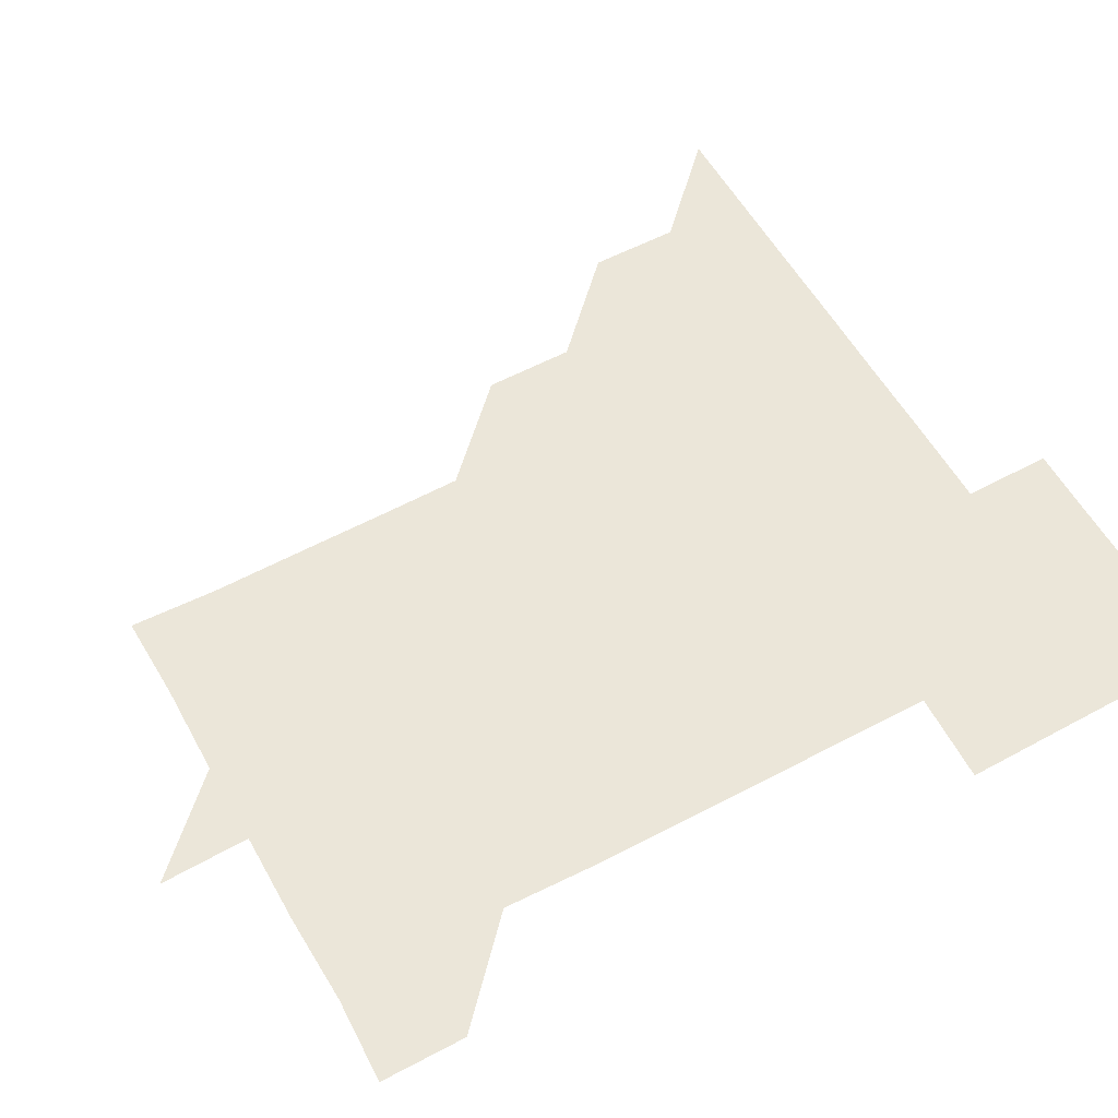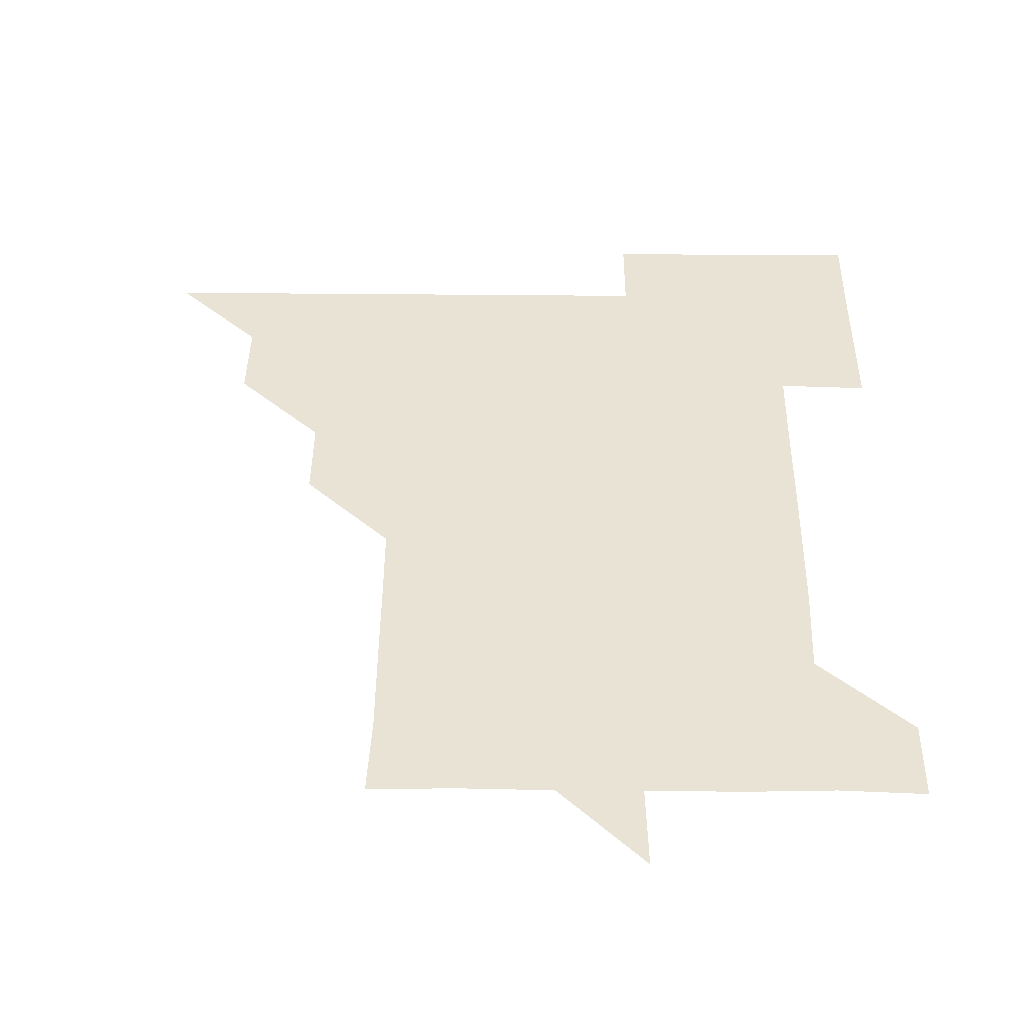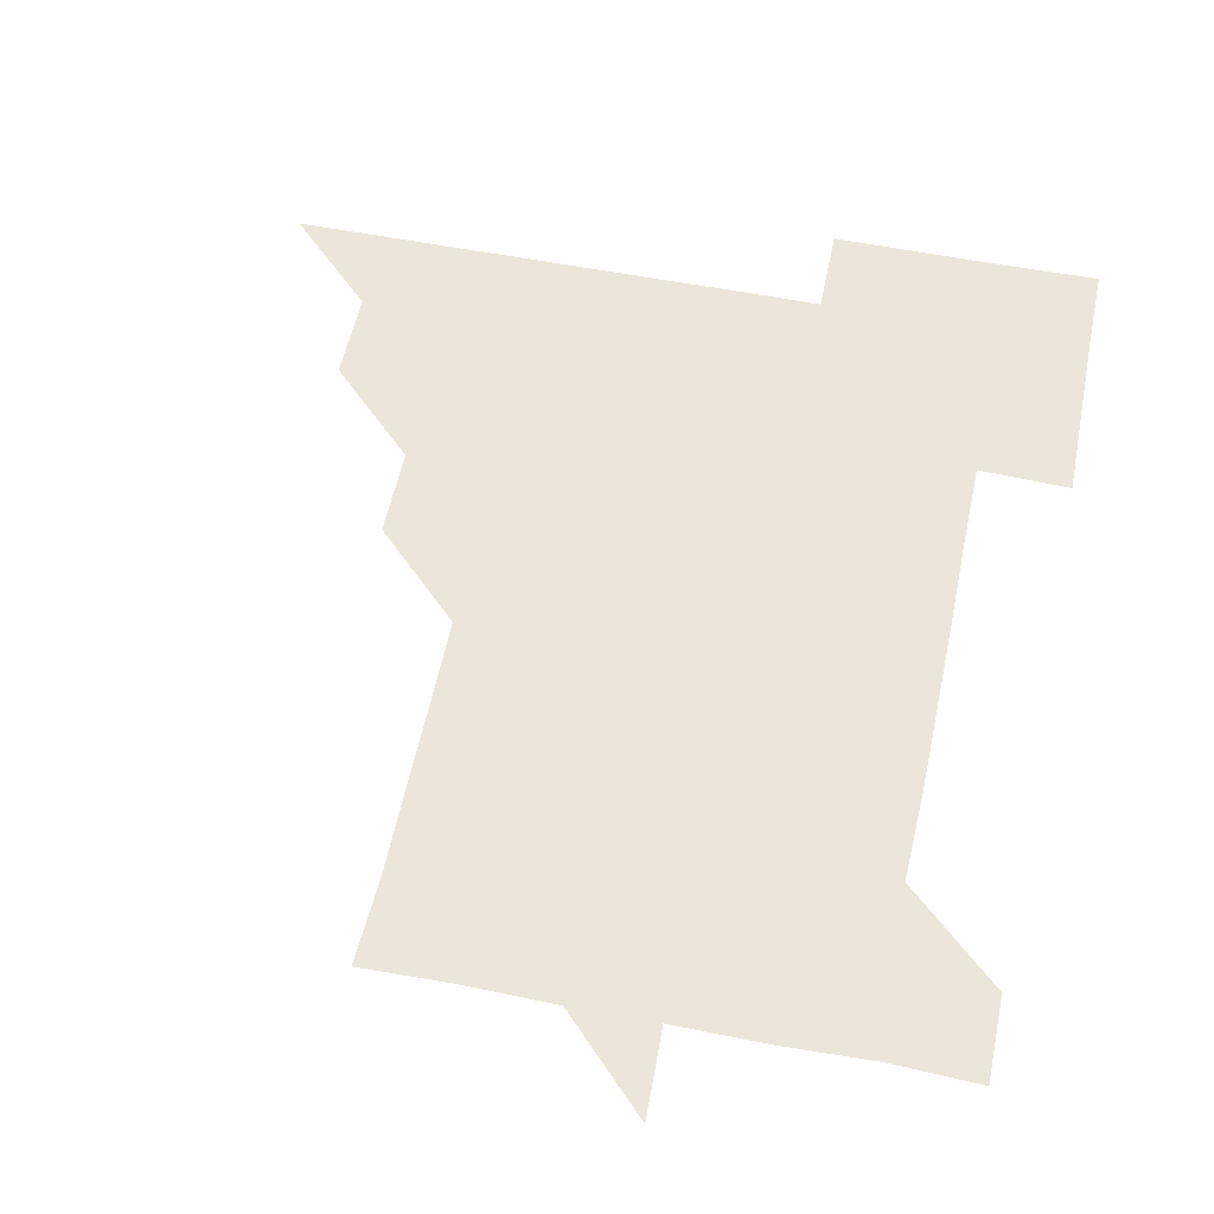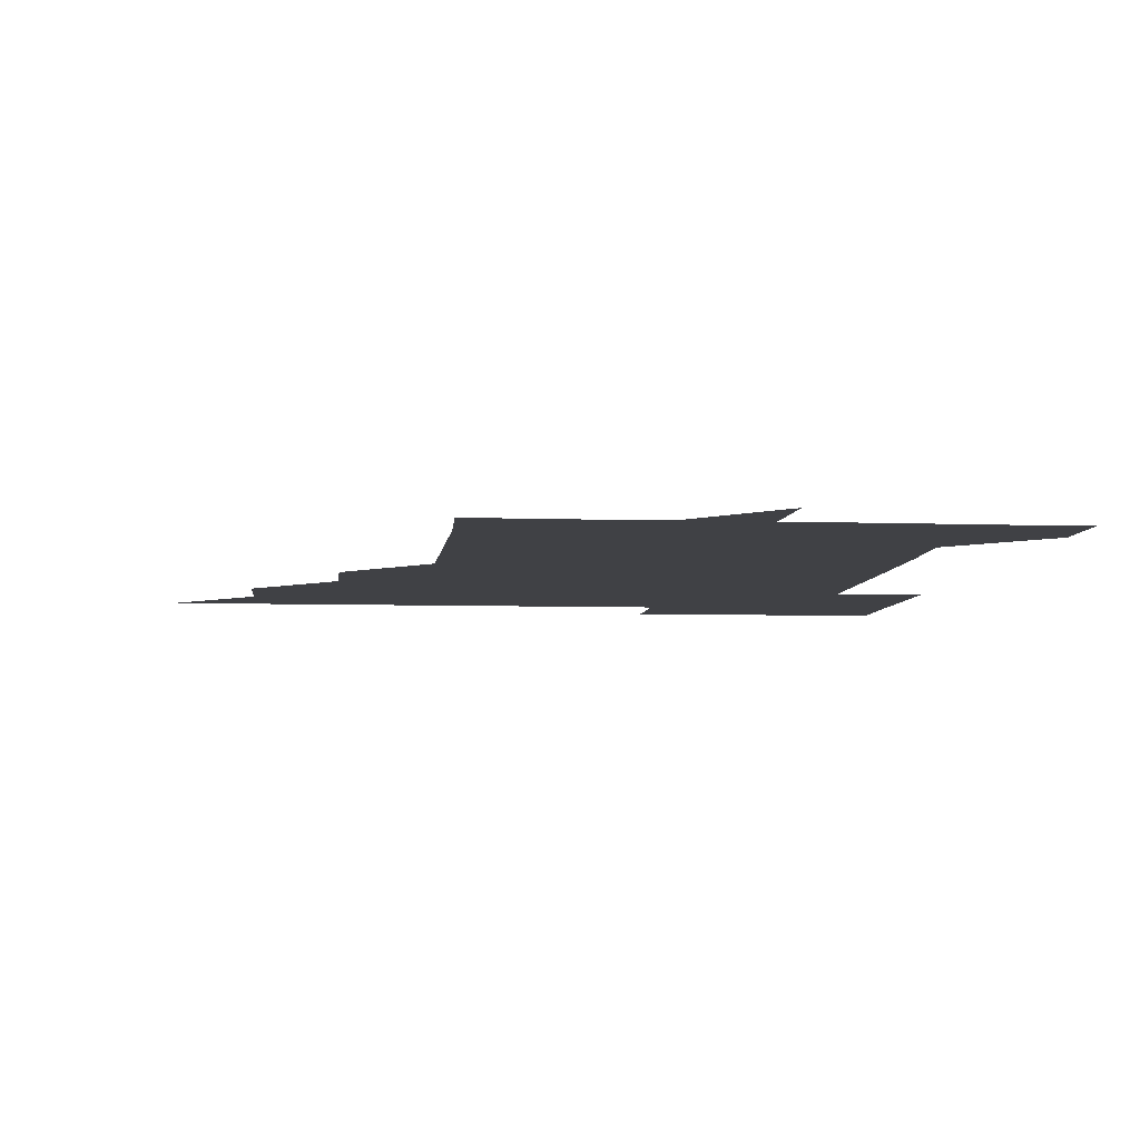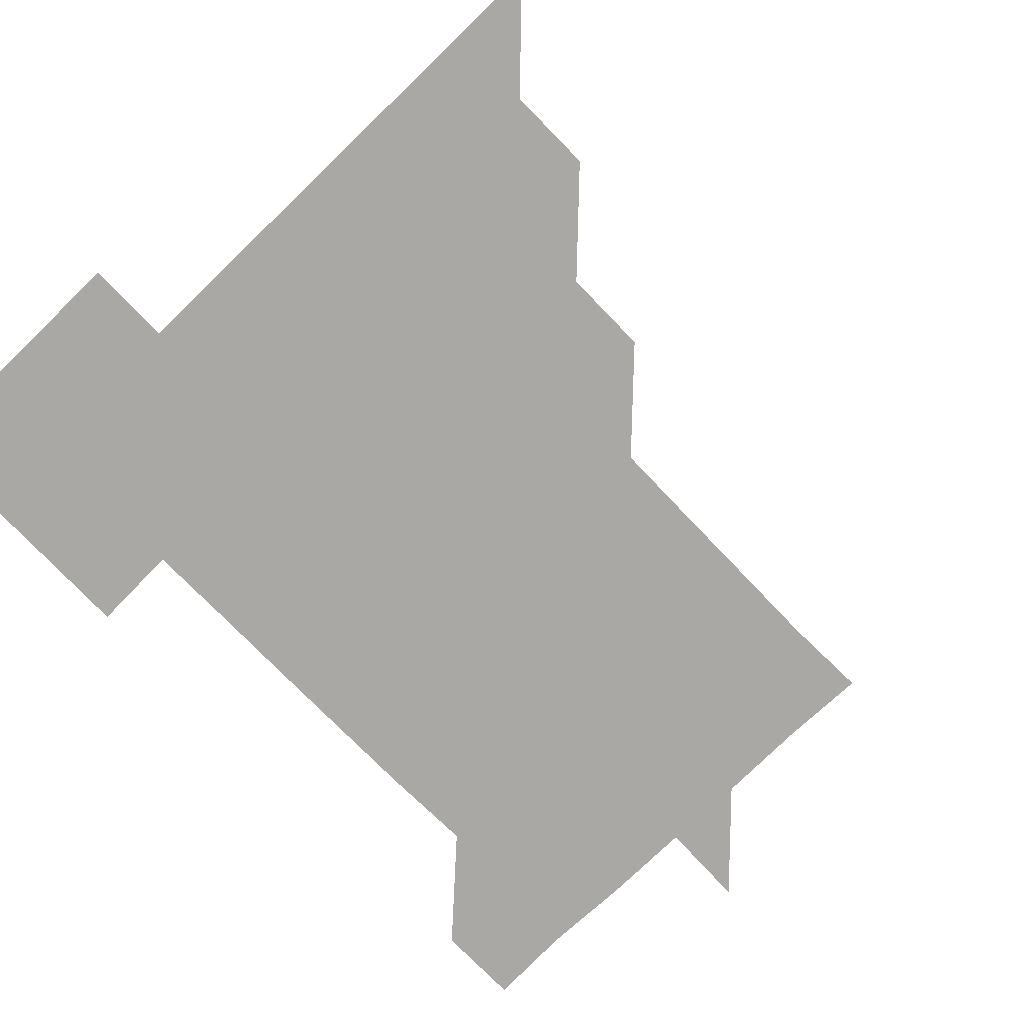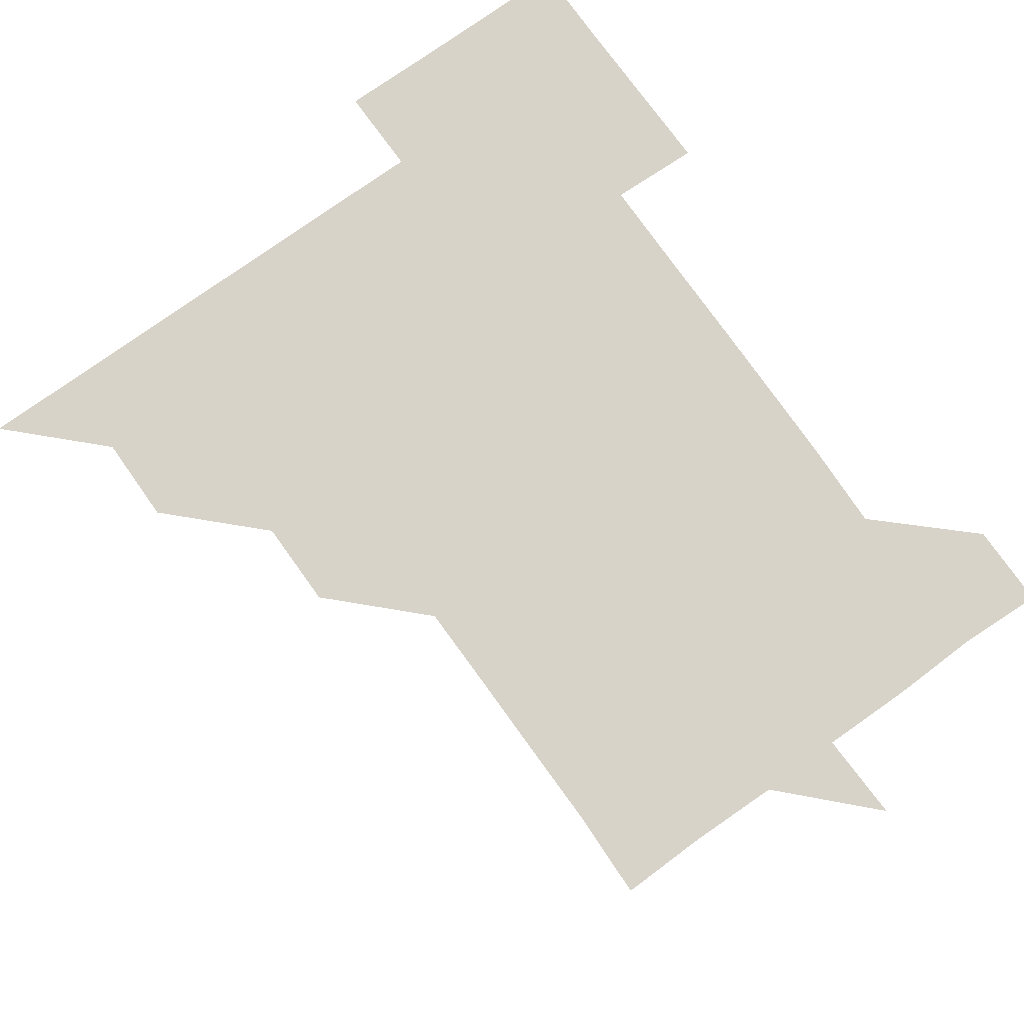
<metadata>
{"format":"obj","ext":"obj","renderer":"f3d","projection":"perspective","resolution":1024,"background":"white","views":[{"elev":56.7,"azim":60.9,"up":"+Z"},{"elev":41.1,"azim":0.7,"up":"+Z"},{"elev":55.1,"azim":11.7,"up":"+Z"},{"elev":-5.9,"azim":-5.8,"up":"+Z"},{"elev":-75.2,"azim":-136.0,"up":"+Z"},{"elev":76.9,"azim":-35.5,"up":"+Z"}]}
</metadata>
<code>
v 451 451 0
v 480.9 390.8 0
v 481.1 421 0
v 481 451 0
v 511.1 330.6 0
v 511.1 360.8 0
v 511.1 391.1 0
v 511.1 421 0
v 511 451 0
v 540.9 180.6 0
v 541.9 210.2 0
v 541.6 240.5 0
v 541.5 270.6 0
v 541.2 300.7 0
v 541.1 331.2 0
v 541.1 361.2 0
v 541.1 391.1 0
v 541.1 421 0
v 541 451 0
v 570.3 181.3 0
v 571.1 211.4 0
v 571.1 241.5 0
v 571.3 271.3 0
v 571.1 301.2 0
v 571.1 331.2 0
v 571 361.1 0
v 571.1 391.1 0
v 571 421 0
v 571 451 0
v 601.7 180.8 0
v 601.2 211.2 0
v 601 240.8 0
v 600.9 271.4 0
v 601 301 0
v 601 331.2 0
v 601 361.1 0
v 601 391.1 0
v 601.1 421 0
v 600.9 451 0
v 631 150.6 0
v 630.1 181 0
v 631 211.4 0
v 631.1 241.4 0
v 630.8 271.3 0
v 630.9 301.5 0
v 630.9 331.2 0
v 631 361.3 0
v 631 391.1 0
v 631 421 0
v 631.2 450.9 0
v 630.9 481.2 0
v 661.5 180.9 0
v 660.8 211.5 0
v 660.7 241.5 0
v 660.9 271.3 0
v 660.9 301.1 0
v 660.9 331.1 0
v 660.9 361.2 0
v 660.9 391.2 0
v 661 421.1 0
v 661 451 0
v 661 480.9 0
v 692 181.8 0
v 690.7 212.2 0
v 689.5 239.1 0
v 690.5 270.4 0
v 690.7 300.6 0
v 690.8 330.6 0
v 690.8 360.7 0
v 690.9 391.9 0
v 690.5 421.1 0
v 690.7 450.8 0
v 691.1 480.8 0
v 721 180.6 0
v 721 209.6 0
v 721.5 390.8 0
v 721.2 420.5 0
v 720.9 450.7 0
v 720.9 481.1 0
f 3 4 1
f 6 7 2
f 2 7 3
f 7 8 3
f 3 8 4
f 8 9 4
f 14 15 5
f 5 15 6
f 15 16 6
f 6 16 7
f 16 17 7
f 7 17 8
f 17 18 8
f 8 18 9
f 18 19 9
f 10 20 11
f 20 21 11
f 11 21 12
f 21 22 12
f 12 22 13
f 22 23 13
f 13 23 14
f 23 24 14
f 14 24 15
f 24 25 15
f 15 25 16
f 25 26 16
f 16 26 17
f 26 27 17
f 17 27 18
f 27 28 18
f 18 28 19
f 28 29 19
f 20 30 21
f 30 31 21
f 21 31 22
f 31 32 22
f 22 32 23
f 32 33 23
f 23 33 24
f 33 34 24
f 24 34 25
f 34 35 25
f 25 35 26
f 35 36 26
f 26 36 27
f 36 37 27
f 27 37 28
f 37 38 28
f 28 38 29
f 38 39 29
f 40 41 30
f 30 41 31
f 41 42 31
f 31 42 32
f 42 43 32
f 32 43 33
f 43 44 33
f 33 44 34
f 44 45 34
f 34 45 35
f 45 46 35
f 35 46 36
f 46 47 36
f 36 47 37
f 47 48 37
f 37 48 38
f 48 49 38
f 38 49 39
f 49 50 39
f 41 52 42
f 52 53 42
f 42 53 43
f 53 54 43
f 43 54 44
f 54 55 44
f 44 55 45
f 55 56 45
f 45 56 46
f 56 57 46
f 46 57 47
f 57 58 47
f 47 58 48
f 58 59 48
f 48 59 49
f 59 60 49
f 49 60 50
f 60 61 50
f 50 61 51
f 61 62 51
f 52 63 53
f 63 64 53
f 53 64 54
f 64 65 54
f 54 65 55
f 65 66 55
f 55 66 56
f 66 67 56
f 56 67 57
f 67 68 57
f 57 68 58
f 68 69 58
f 58 69 59
f 69 70 59
f 59 70 60
f 70 71 60
f 60 71 61
f 71 72 61
f 61 72 62
f 72 73 62
f 63 74 64
f 74 75 64
f 64 75 65
f 70 76 71
f 76 77 71
f 71 77 72
f 77 78 72
f 72 78 73
f 78 79 73

</code>
